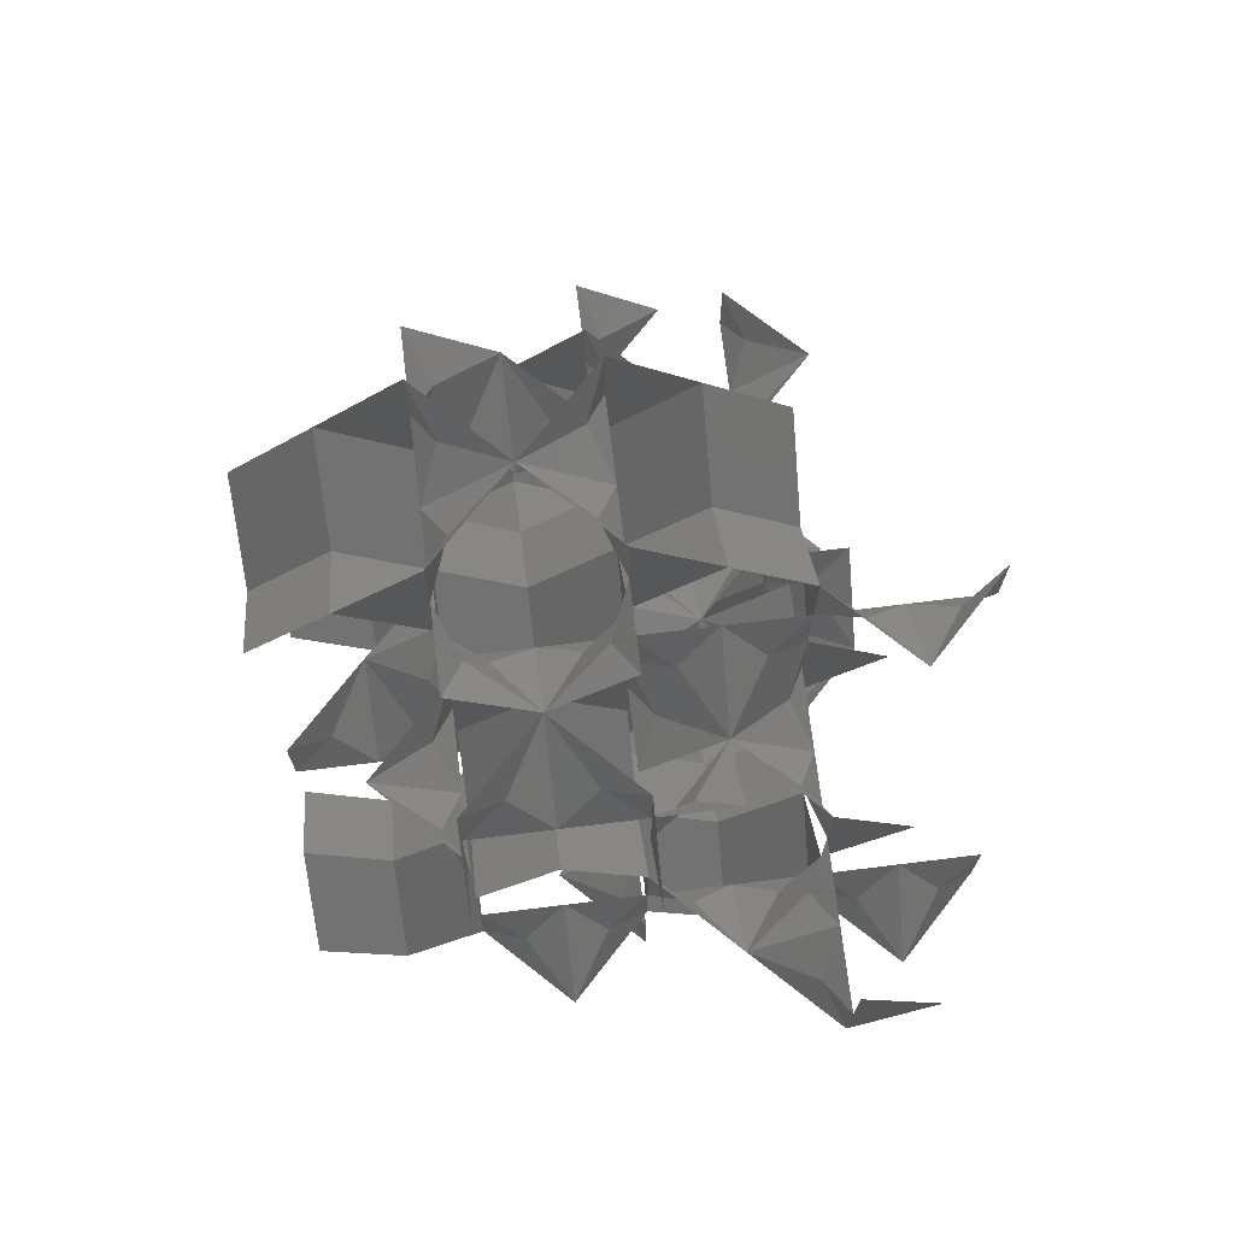
<metadata>
{"format":"stl","ext":"stl","renderer":"f3d","projection":"perspective","resolution":1024,"background":"white","views":[{"elev":72.8,"azim":173.0,"up":"+Z"}]}
</metadata>
<code>
# stl→obj: 358 verts, 892 faces
v -9.714e-17 -0.7071 0.7071
v 0.7071 4.33e-17 0.7071
v 0 0 0
v -0.7071 4.33e-17 0.7071
v -0.7071 -0.7071 1.414
v -0.7071 -1.414 0.7071
v -8.66e-17 -1.414 0
v 0.7071 -1.414 0.7071
v 0.7071 -0.7071 1.414
v 0.5303 1.082e-17 0.1768
v 0.7071 0 1.11e-16
v 0.8839 0.3536 0.3536
v 1.414 0.7071 0.7071
v 0.7071 0.7071 1.11e-16
v 0.8839 1.061 0.3536
v 0.7071 1.414 0.7071
v 0.7071 1.414 1.11e-16
v 0.5303 1.414 0.1768
v 8.66e-17 1.414 0
v 0.5303 1.414 -0.1768
v 0.7071 1.414 -0.7071
v 0.8839 1.768 -0.3536
v 1.414 2.121 -0.7071
v 0.7071 2.121 1.11e-16
v 0.8839 2.475 -0.3536
v 0.7071 2.828 -0.7071
v 0.7071 2.828 1.11e-16
v 0.7071 -0.1768 1.237
v 0.7071 -1.388e-17 1.414
v 0.7071 -0.1768 1.591
v 0.7071 1.299e-16 2.121
v 0.3536 0.1768 1.768
v 1.732e-16 0.7071 2.121
v 1.665e-16 -1.388e-17 1.414
v -0.3536 0.1768 1.768
v -0.7071 1.299e-16 2.121
v -0.7071 -1.388e-17 1.414
v -0.7071 -0.1768 1.591
v -0.7071 -0.1768 1.237
v -1.061 0.1768 1.061
v -1.414 0.7071 0.7071
v -1.414 -1.388e-17 1.414
v 2.776e-17 2.121 0.7071
v 0.7071 2.121 1.414
v 0.7071 2.828 0.7071
v 1.732e-16 2.828 0
v -0.7071 2.828 0.7071
v -0.7071 2.121 1.414
v -0.7071 1.414 0.7071
v 0.8839 1.59e-16 2.652
v 1.414 1.732e-16 2.828
v 0.7071 2.22e-16 2.828
v 0.7071 1.11e-16 2.828
v 0.8839 2.084e-16 3.005
v 0.7071 2.165e-16 3.536
v 0.5303 -0.3536 3.182
v 1.732e-16 -0.7071 3.536
v 0.7071 -0.7071 2.828
v 0.5303 -1.061 3.182
v 0.7071 -1.414 3.536
v 0.7071 -1.414 2.828
v 0.8839 -1.414 3.005
v 1.414 -1.414 2.828
v 0.8839 -1.414 2.652
v 0.7071 -1.414 2.121
v 0.5303 -1.768 2.475
v -2.296e-22 -2.121 2.121
v 0.7071 -2.121 2.828
v 1.414 -0.7071 2.121
v 2.121 -1.414 2.121
v 2.121 -0.7071 1.414
v 2.121 1.299e-16 2.121
v 0.7071 2.652 1.591
v 0.7071 2.828 2.121
v 0.7071 2.828 1.414
v 0.3536 3.005 1.768
v 3.464e-16 3.536 2.121
v 3.331e-16 2.828 1.414
v -0.3536 3.005 1.768
v -0.7071 2.828 2.121
v -0.7071 2.828 1.414
v -0.7071 2.652 1.591
v -0.7071 2.652 1.237
v -1.061 3.005 1.061
v -1.414 3.536 0.7071
v -1.414 2.828 1.414
v -1.768 3.005 1.061
v -2.121 2.828 0.7071
v -2.121 2.828 1.414
v 1.414 0.7071 3.536
v 2.121 2.165e-16 3.536
v 2.121 0.7071 4.243
v 2.121 1.414 3.536
v 1.414 1.414 2.828
v 0.7071 1.414 3.536
v 0.7071 0.7071 4.243
v 0.7071 0.1768 4.066
v 0.7071 1.943e-16 4.243
v 0.7071 0.1768 4.419
v 0.7071 3.031e-16 4.95
v 1.061 -0.1768 4.596
v 1.414 -0.7071 4.95
v 1.414 1.943e-16 4.243
v 1.768 -0.1768 4.596
v 2.121 3.031e-16 4.95
v 2.121 1.943e-16 4.243
v 2.121 0.1768 4.419
v 2.121 0.1768 4.066
v 2.475 -0.1768 3.889
v 2.828 -0.7071 3.536
v 2.828 1.943e-16 4.243
v 2.298 1.082e-17 0.1768
v 2.121 4.33e-17 0.7071
v 2.828 0 0
v 2.121 0 8.327e-17
v 2.298 -1.082e-17 -0.1768
v 2.121 -4.33e-17 -0.7071
v 1.945 -0.3536 -0.3536
v 1.414 -0.7071 -0.7071
v 2.121 -0.7071 8.327e-17
v 1.945 -1.061 -0.3536
v 2.121 -1.414 -0.7071
v 2.121 -1.414 8.327e-17
v 2.298 -1.414 -0.1768
v 2.828 -1.414 0
v 2.298 -1.414 0.1768
v 2.121 -1.414 0.7071
v 1.945 -1.768 0.3536
v 1.414 -2.121 0.7071
v 2.121 -2.121 8.327e-17
v 2.828 -0.7071 0.7071
v 3.536 -1.414 0.7071
v 3.536 -0.7071 1.414
v 3.536 4.33e-17 0.7071
v 2.121 2.652 1.237
v 2.121 2.121 1.414
v 2.121 2.828 0.7071
v 2.121 2.828 1.414
v 1.768 3.005 1.061
v 1.414 3.536 0.7071
v 1.414 2.828 1.414
v 1.061 3.005 1.061
v 0.7071 2.652 1.237
v 1.945 1.868e-16 2.652
v 2.121 2.22e-16 2.828
v 2.298 0.3536 2.475
v 2.828 0.7071 2.121
v 2.121 0.7071 2.828
v 2.298 1.061 2.475
v 2.121 1.414 2.121
v 2.121 1.414 2.828
v 1.945 1.414 2.652
v 1.945 1.414 3.005
v 2.298 1.768 3.182
v 2.828 2.121 3.536
v 2.121 2.121 2.828
v 2.298 2.475 3.182
v 2.121 2.828 3.536
v 2.121 2.828 2.828
v 2.121 -0.1768 1.591
v 2.121 -1.388e-17 1.414
v 2.121 -0.1768 1.237
v 1.768 0.1768 1.061
v 1.414 -1.388e-17 1.414
v 1.061 0.1768 1.061
v 2.22e-16 -1.388e-17 1.414
v 1.414 2.121 2.121
v 2.121 2.828 2.121
v 1.414 2.828 2.828
v 0.7071 1.414 2.121
v 0.5303 3.289e-16 5.48
v 3.464e-16 3.464e-16 5.657
v 0.7071 3.331e-16 5.657
v 0.5303 3.783e-16 5.834
v 0.7071 3.897e-16 6.364
v 0.7071 4.441e-16 5.657
v 0.8839 0.3536 6.01
v 1.414 0.7071 6.364
v 0.7071 0.7071 5.657
v 0.8839 1.061 6.01
v 0.7071 1.414 6.364
v 0.7071 1.414 5.657
v 0.5303 1.414 5.834
v 4.33e-16 1.414 5.657
v 0.5303 1.414 5.48
v 0.7071 1.414 4.95
v 0.8839 1.768 5.303
v 1.414 2.121 4.95
v 0.7071 2.121 5.657
v -5.551e-17 0.7071 -0.7071
v 0.7071 -4.33e-17 -0.7071
v 0.7071 0.7071 -1.414
v -0.7071 1.414 -0.7071
v -0.7071 0.7071 -1.414
v -0.7071 -4.33e-17 -0.7071
v 2.653e-16 0.7071 4.95
v -0.7071 1.414 4.95
v -0.7071 0.7071 4.243
v -0.7071 3.031e-16 4.95
v 1.945 2.084e-16 3.005
v 1.945 1.59e-16 2.652
v 2.121 1.11e-16 2.828
v 2.828 0.7071 4.95
v 2.828 3.464e-16 5.657
v 3.536 3.031e-16 4.95
v 3.536 0.7071 4.243
v 3.536 1.414 4.95
v 2.828 1.414 5.657
v 2.121 1.414 4.95
v -0.5303 -1.082e-17 -0.1768
v -0.7071 0 8.327e-17
v -0.8839 -0.3536 -0.3536
v -1.414 -0.7071 -0.7071
v -0.7071 -0.7071 8.327e-17
v -0.8839 -1.061 -0.3536
v -0.7071 -1.414 -0.7071
v -0.7071 -1.414 8.327e-17
v -0.5303 -1.414 -0.1768
v -0.5303 -1.414 0.1768
v -0.8839 -1.768 0.3536
v -1.414 -2.121 0.7071
v -0.7071 -2.121 8.327e-17
v -0.8839 -2.475 0.3536
v -0.7071 -2.828 0.7071
v -0.7071 -2.828 8.327e-17
v 0.7071 1.591 1.237
v 0.7071 1.414 1.414
v 1.061 1.237 1.061
v 1.414 1.414 1.414
v 1.768 1.237 1.061
v 2.121 1.414 0.7071
v 2.121 1.414 1.414
v 2.121 1.591 1.237
v 2.121 1.591 1.591
v 2.475 1.237 1.768
v 2.828 1.414 1.414
v 3.182 1.237 1.768
v 3.536 1.414 2.121
v 3.536 1.414 1.414
v 0.7071 1.591 1.591
v 0.8839 1.414 2.652
v 0.7071 1.414 2.828
v 0.5303 1.061 2.475
v 0.7071 0.7071 2.828
v 0.5303 0.3536 2.475
v 0.7071 1.388e-16 2.828
v 0.8839 1.66e-16 2.652
v 0.7071 1.237 4.066
v 0.7071 1.414 4.243
v 0.3536 1.591 3.889
v 3.464e-16 2.121 3.536
v 3.331e-16 1.414 4.243
v -0.3536 1.591 3.889
v -0.7071 1.414 3.536
v -0.7071 1.414 4.243
v -0.7071 1.237 4.066
v -0.7071 1.237 4.419
v -1.061 1.591 4.596
v -1.414 2.121 4.95
v -1.414 1.414 4.243
v -1.768 1.591 4.596
v -2.121 1.414 4.95
v -2.121 1.414 4.243
v 0.8839 1.414 3.005
v 2.828 2.121 0.7071
v 2.828 1.414 0
v 3.536 1.414 0.7071
v 3.536 2.121 1.414
v 3.536 2.828 0.7071
v 2.828 2.828 0
v -0.5303 1.414 0.1768
v -0.7071 1.414 1.11e-16
v -0.8839 1.061 0.3536
v -0.7071 0.7071 1.11e-16
v -0.8839 0.3536 0.3536
v -0.7071 5.551e-17 1.11e-16
v -0.5303 3.858e-17 0.1768
v -0.7071 -5.551e-17 1.11e-16
v -0.7071 -0.7071 1.11e-16
v -0.7071 -1.414 1.11e-16
v 0.7071 1.237 4.419
v 2.121 1.237 4.066
v 2.121 1.414 4.243
v 2.121 1.237 4.419
v 1.768 1.591 4.596
v 1.414 1.414 4.243
v 1.061 1.591 4.596
v 4.441e-16 1.414 4.243
v 2.298 1.414 5.48
v 2.121 1.414 5.657
v 2.298 1.414 5.834
v 2.121 1.414 6.364
v 1.945 1.061 6.01
v 2.121 0.7071 5.657
v 1.945 0.3536 6.01
v 2.121 3.897e-16 6.364
v 2.121 4.441e-16 5.657
v 2.298 3.783e-16 5.834
v 2.121 3.331e-16 5.657
v 2.298 3.289e-16 5.48
v 1.945 -0.3536 5.303
v 2.121 -0.7071 5.657
v 0.3536 2.652 3.889
v 0.7071 2.828 3.536
v 0.7071 2.828 4.243
v 4.441e-16 2.828 4.243
v 0.7071 3.005 4.066
v 0.7071 3.536 4.243
v 0.7071 3.005 4.419
v 0.7071 2.828 4.95
v 1.061 2.652 4.596
v 1.414 2.828 4.243
v 1.768 2.652 4.596
v 2.121 2.828 4.95
v 2.121 2.828 4.243
v 2.121 3.005 4.419
v 2.121 3.536 4.243
v 2.121 3.005 4.066
v 1.945 0.3536 0.3536
v 2.121 0.7071 8.327e-17
v -0.5303 2.475 3.182
v -0.7071 2.828 3.536
v -0.7071 2.828 2.828
v -0.7071 2.121 2.828
v -0.8839 2.828 3.005
v -1.414 2.828 2.828
v -0.8839 2.828 2.652
v -0.5303 3.182 2.475
v -0.7071 3.536 2.828
v -0.5303 3.889 2.475
v -0.7071 4.243 2.121
v -0.7071 4.243 2.828
v -0.8839 4.243 2.652
v -1.414 4.243 2.828
v -0.8839 4.243 3.005
v -0.7071 4.243 3.536
v 0.3536 1.237 1.768
v 2.22e-16 1.414 1.414
v 0.5303 1.768 3.182
v 0.7071 2.121 2.828
v 1.945 1.061 0.3536
v 2.121 0.7071 1.11e-16
v 2.121 1.414 1.11e-16
v 2.121 5.551e-17 1.11e-16
v 2.298 3.858e-17 0.1768
v 2.121 -5.551e-17 1.11e-16
v 2.121 -0.7071 1.11e-16
v 2.121 -1.414 1.11e-16
v -0.5303 1.061 2.475
v -0.7071 1.414 2.121
v -0.7071 1.414 2.828
v -0.7071 0.7071 2.828
v -0.8839 1.414 2.652
v -1.414 1.414 2.828
v -0.8839 1.414 3.005
v -0.5303 1.768 3.182
v 1.945 1.768 5.303
v 2.121 2.121 5.657
f 1 2 3
f 1 3 4
f 1 4 5
f 1 5 6
f 1 6 7
f 1 7 8
f 1 8 9
f 1 9 2
f 10 3 2
f 10 2 11
f 10 11 11
f 10 11 3
f 12 2 13
f 12 13 14
f 12 14 11
f 12 11 2
f 15 13 16
f 15 16 17
f 15 17 14
f 15 14 13
f 18 16 19
f 18 19 17
f 18 17 17
f 18 17 16
f 20 19 21
f 20 21 17
f 20 17 17
f 20 17 19
f 22 21 23
f 22 23 24
f 22 24 17
f 22 17 21
f 25 23 26
f 25 26 27
f 25 27 24
f 25 24 23
f 28 2 9
f 28 9 29
f 28 29 29
f 28 29 2
f 30 9 31
f 30 31 29
f 30 29 29
f 30 29 9
f 32 31 33
f 32 33 34
f 32 34 29
f 32 29 31
f 35 33 36
f 35 36 37
f 35 37 34
f 35 34 33
f 38 36 5
f 38 5 37
f 38 37 37
f 38 37 36
f 39 5 4
f 39 4 37
f 39 37 37
f 39 37 5
f 40 4 41
f 40 41 42
f 40 42 37
f 40 37 4
f 43 44 45
f 43 45 46
f 43 46 47
f 43 47 48
f 43 48 49
f 43 49 19
f 43 19 16
f 43 16 44
f 50 31 51
f 50 51 52
f 50 52 53
f 50 53 31
f 54 51 55
f 54 55 52
f 54 52 52
f 54 52 51
f 56 55 57
f 56 57 58
f 56 58 52
f 56 52 55
f 59 57 60
f 59 60 61
f 59 61 58
f 59 58 57
f 62 60 63
f 62 63 61
f 62 61 61
f 62 61 60
f 64 63 65
f 64 65 61
f 64 61 61
f 64 61 63
f 66 65 67
f 66 67 68
f 66 68 61
f 66 61 65
f 69 51 31
f 69 31 9
f 69 9 65
f 69 65 63
f 69 63 70
f 69 70 71
f 69 71 72
f 69 72 51
f 73 44 74
f 73 74 75
f 73 75 75
f 73 75 44
f 76 74 77
f 76 77 78
f 76 78 75
f 76 75 74
f 79 77 80
f 79 80 81
f 79 81 78
f 79 78 77
f 82 80 48
f 82 48 81
f 82 81 81
f 82 81 80
f 83 48 47
f 83 47 81
f 83 81 81
f 83 81 48
f 84 47 85
f 84 85 86
f 84 86 81
f 84 81 47
f 87 85 88
f 87 88 89
f 87 89 86
f 87 86 85
f 90 55 51
f 90 51 91
f 90 91 92
f 90 92 93
f 90 93 94
f 90 94 95
f 90 95 96
f 90 96 55
f 97 55 96
f 97 96 98
f 97 98 98
f 97 98 55
f 99 96 100
f 99 100 98
f 99 98 98
f 99 98 96
f 101 100 102
f 101 102 103
f 101 103 98
f 101 98 100
f 104 102 105
f 104 105 106
f 104 106 103
f 104 103 102
f 107 105 92
f 107 92 106
f 107 106 106
f 107 106 105
f 108 92 91
f 108 91 106
f 108 106 106
f 108 106 92
f 109 91 110
f 109 110 111
f 109 111 106
f 109 106 91
f 112 113 114
f 112 114 115
f 112 115 115
f 112 115 113
f 116 114 117
f 116 117 115
f 116 115 115
f 116 115 114
f 118 117 119
f 118 119 120
f 118 120 115
f 118 115 117
f 121 119 122
f 121 122 123
f 121 123 120
f 121 120 119
f 124 122 125
f 124 125 123
f 124 123 123
f 124 123 122
f 126 125 127
f 126 127 123
f 126 123 123
f 126 123 125
f 128 127 129
f 128 129 130
f 128 130 123
f 128 123 127
f 131 113 71
f 131 71 127
f 131 127 125
f 131 125 132
f 131 132 133
f 131 133 134
f 131 134 114
f 131 114 113
f 135 136 137
f 135 137 138
f 135 138 138
f 135 138 136
f 139 137 140
f 139 140 141
f 139 141 138
f 139 138 137
f 142 140 45
f 142 45 75
f 142 75 141
f 142 141 140
f 143 45 44
f 143 44 75
f 143 75 75
f 143 75 45
f 73 44 74
f 73 74 75
f 73 75 75
f 73 75 44
f 76 74 77
f 76 77 78
f 76 78 75
f 76 75 74
f 79 77 80
f 79 80 81
f 79 81 78
f 79 78 77
f 144 51 72
f 144 72 145
f 144 145 145
f 144 145 51
f 146 72 147
f 146 147 148
f 146 148 145
f 146 145 72
f 149 147 150
f 149 150 151
f 149 151 148
f 149 148 147
f 152 150 94
f 152 94 151
f 152 151 151
f 152 151 150
f 153 94 93
f 153 93 151
f 153 151 151
f 153 151 94
f 154 93 155
f 154 155 156
f 154 156 151
f 154 151 93
f 157 155 158
f 157 158 159
f 157 159 156
f 157 156 155
f 160 72 71
f 160 71 161
f 160 161 161
f 160 161 72
f 162 71 113
f 162 113 161
f 162 161 161
f 162 161 71
f 163 113 13
f 163 13 164
f 163 164 161
f 163 161 113
f 165 13 2
f 165 2 29
f 165 29 164
f 165 164 13
f 28 2 9
f 28 9 29
f 28 29 29
f 28 29 2
f 30 9 31
f 30 31 29
f 30 29 29
f 30 29 9
f 32 31 33
f 32 33 166
f 32 166 29
f 32 29 31
f 167 136 168
f 167 168 169
f 167 169 74
f 167 74 44
f 167 44 170
f 167 170 94
f 167 94 150
f 167 150 136
f 171 100 172
f 171 172 173
f 171 173 173
f 171 173 100
f 174 172 175
f 174 175 176
f 174 176 173
f 174 173 172
f 177 175 178
f 177 178 179
f 177 179 176
f 177 176 175
f 180 178 181
f 180 181 182
f 180 182 179
f 180 179 178
f 183 181 184
f 183 184 182
f 183 182 182
f 183 182 181
f 185 184 186
f 185 186 182
f 185 182 182
f 185 182 184
f 187 186 188
f 187 188 189
f 187 189 182
f 187 182 186
f 190 3 191
f 190 191 192
f 190 192 21
f 190 21 19
f 190 19 193
f 190 193 194
f 190 194 195
f 190 195 3
f 196 100 96
f 196 96 186
f 196 186 184
f 196 184 197
f 196 197 198
f 196 198 199
f 196 199 172
f 196 172 100
f 200 91 51
f 200 51 145
f 200 145 145
f 200 145 91
f 201 51 72
f 201 72 202
f 201 202 145
f 201 145 51
f 146 72 147
f 146 147 148
f 146 148 202
f 146 202 72
f 149 147 150
f 149 150 151
f 149 151 148
f 149 148 147
f 152 150 94
f 152 94 151
f 152 151 151
f 152 151 150
f 153 94 93
f 153 93 151
f 153 151 151
f 153 151 94
f 154 93 155
f 154 155 156
f 154 156 151
f 154 151 93
f 203 105 204
f 203 204 205
f 203 205 206
f 203 206 207
f 203 207 208
f 203 208 209
f 203 209 92
f 203 92 105
f 210 3 195
f 210 195 211
f 210 211 211
f 210 211 3
f 212 195 213
f 212 213 214
f 212 214 211
f 212 211 195
f 215 213 216
f 215 216 217
f 215 217 214
f 215 214 213
f 218 216 7
f 218 7 217
f 218 217 217
f 218 217 216
f 219 7 6
f 219 6 217
f 219 217 217
f 219 217 7
f 220 6 221
f 220 221 222
f 220 222 217
f 220 217 6
f 223 221 224
f 223 224 225
f 223 225 222
f 223 222 221
f 226 44 16
f 226 16 227
f 226 227 227
f 226 227 44
f 228 16 13
f 228 13 229
f 228 229 227
f 228 227 16
f 230 13 231
f 230 231 232
f 230 232 229
f 230 229 13
f 233 231 136
f 233 136 232
f 233 232 232
f 233 232 231
f 234 136 150
f 234 150 232
f 234 232 232
f 234 232 136
f 235 150 147
f 235 147 236
f 235 236 232
f 235 232 150
f 237 147 238
f 237 238 239
f 237 239 236
f 237 236 147
f 240 170 44
f 240 44 227
f 240 227 227
f 240 227 170
f 226 44 16
f 226 16 227
f 226 227 227
f 226 227 44
f 228 16 13
f 228 13 229
f 228 229 227
f 228 227 16
f 230 13 231
f 230 231 232
f 230 232 229
f 230 229 13
f 233 231 136
f 233 136 232
f 233 232 232
f 233 232 231
f 234 136 150
f 234 150 232
f 234 232 232
f 234 232 136
f 235 150 147
f 235 147 236
f 235 236 232
f 235 232 150
f 241 94 170
f 241 170 242
f 241 242 242
f 241 242 94
f 243 170 33
f 243 33 244
f 243 244 242
f 243 242 170
f 245 33 31
f 245 31 246
f 245 246 244
f 245 244 33
f 247 31 51
f 247 51 52
f 247 52 246
f 247 246 31
f 54 51 55
f 54 55 52
f 54 52 52
f 54 52 51
f 56 55 57
f 56 57 58
f 56 58 52
f 56 52 55
f 59 57 60
f 59 60 61
f 59 61 58
f 59 58 57
f 248 96 95
f 248 95 249
f 248 249 249
f 248 249 96
f 250 95 251
f 250 251 252
f 250 252 249
f 250 249 95
f 253 251 254
f 253 254 255
f 253 255 252
f 253 252 251
f 256 254 198
f 256 198 255
f 256 255 255
f 256 255 254
f 257 198 197
f 257 197 255
f 257 255 255
f 257 255 198
f 258 197 259
f 258 259 260
f 258 260 255
f 258 255 197
f 261 259 262
f 261 262 263
f 261 263 260
f 261 260 259
f 264 95 94
f 264 94 242
f 264 242 242
f 264 242 95
f 241 94 170
f 241 170 242
f 241 242 242
f 241 242 94
f 243 170 33
f 243 33 244
f 243 244 242
f 243 242 170
f 245 33 31
f 245 31 53
f 245 53 244
f 245 244 33
f 50 31 51
f 50 51 52
f 50 52 53
f 50 53 31
f 54 51 55
f 54 55 52
f 54 52 52
f 54 52 51
f 56 55 57
f 56 57 58
f 56 58 52
f 56 52 55
f 265 231 266
f 265 266 267
f 265 267 268
f 265 268 269
f 265 269 270
f 265 270 137
f 265 137 136
f 265 136 231
f 271 19 49
f 271 49 272
f 271 272 272
f 271 272 19
f 273 49 41
f 273 41 274
f 273 274 272
f 273 272 49
f 275 41 4
f 275 4 276
f 275 276 274
f 275 274 41
f 277 4 3
f 277 3 276
f 277 276 276
f 277 276 4
f 210 3 195
f 210 195 278
f 210 278 276
f 210 276 3
f 212 195 213
f 212 213 279
f 212 279 278
f 212 278 195
f 215 213 216
f 215 216 280
f 215 280 279
f 215 279 213
f 281 186 96
f 281 96 249
f 281 249 249
f 281 249 186
f 248 96 95
f 248 95 249
f 248 249 249
f 248 249 96
f 250 95 251
f 250 251 252
f 250 252 249
f 250 249 95
f 253 251 254
f 253 254 255
f 253 255 252
f 253 252 251
f 256 254 198
f 256 198 255
f 256 255 255
f 256 255 254
f 257 198 197
f 257 197 255
f 257 255 255
f 257 255 198
f 258 197 259
f 258 259 260
f 258 260 255
f 258 255 197
f 282 93 92
f 282 92 283
f 282 283 283
f 282 283 93
f 284 92 209
f 284 209 283
f 284 283 283
f 284 283 92
f 285 209 188
f 285 188 286
f 285 286 283
f 285 283 209
f 287 188 186
f 287 186 249
f 287 249 286
f 287 286 188
f 281 186 96
f 281 96 249
f 281 249 249
f 281 249 186
f 248 96 95
f 248 95 249
f 248 249 249
f 248 249 96
f 250 95 251
f 250 251 288
f 250 288 249
f 250 249 95
f 289 209 208
f 289 208 290
f 289 290 290
f 289 290 209
f 291 208 292
f 291 292 290
f 291 290 290
f 291 290 208
f 293 292 178
f 293 178 294
f 293 294 290
f 293 290 292
f 295 178 296
f 295 296 297
f 295 297 294
f 295 294 178
f 298 296 204
f 298 204 299
f 298 299 297
f 298 297 296
f 300 204 105
f 300 105 299
f 300 299 299
f 300 299 204
f 301 105 102
f 301 102 302
f 301 302 299
f 301 299 105
f 303 251 304
f 303 304 305
f 303 305 306
f 303 306 251
f 307 304 308
f 307 308 305
f 307 305 305
f 307 305 304
f 309 308 310
f 309 310 305
f 309 305 305
f 309 305 308
f 311 310 188
f 311 188 312
f 311 312 305
f 311 305 310
f 313 188 314
f 313 314 315
f 313 315 312
f 313 312 188
f 316 314 317
f 316 317 315
f 316 315 315
f 316 315 314
f 318 317 158
f 318 158 315
f 318 315 315
f 318 315 317
f 319 13 113
f 319 113 115
f 319 115 320
f 319 320 13
f 112 113 114
f 112 114 115
f 112 115 115
f 112 115 113
f 116 114 117
f 116 117 115
f 116 115 115
f 116 115 114
f 118 117 119
f 118 119 120
f 118 120 115
f 118 115 117
f 121 119 122
f 121 122 123
f 121 123 120
f 121 120 119
f 124 122 125
f 124 125 123
f 124 123 123
f 124 123 122
f 126 125 127
f 126 127 123
f 126 123 123
f 126 123 125
f 321 251 322
f 321 322 323
f 321 323 324
f 321 324 251
f 325 322 326
f 325 326 323
f 325 323 323
f 325 323 322
f 327 326 80
f 327 80 323
f 327 323 323
f 327 323 326
f 328 80 77
f 328 77 329
f 328 329 323
f 328 323 80
f 330 77 331
f 330 331 332
f 330 332 329
f 330 329 77
f 333 331 334
f 333 334 332
f 333 332 332
f 333 332 331
f 335 334 336
f 335 336 332
f 335 332 332
f 335 332 334
f 337 33 170
f 337 170 227
f 337 227 338
f 337 338 33
f 240 170 44
f 240 44 227
f 240 227 227
f 240 227 170
f 226 44 16
f 226 16 227
f 226 227 227
f 226 227 44
f 228 16 13
f 228 13 229
f 228 229 227
f 228 227 16
f 230 13 231
f 230 231 232
f 230 232 229
f 230 229 13
f 233 231 136
f 233 136 232
f 233 232 232
f 233 232 231
f 234 136 150
f 234 150 232
f 234 232 232
f 234 232 136
f 339 251 95
f 339 95 242
f 339 242 340
f 339 340 251
f 264 95 94
f 264 94 242
f 264 242 242
f 264 242 95
f 241 94 170
f 241 170 242
f 241 242 242
f 241 242 94
f 243 170 33
f 243 33 244
f 243 244 242
f 243 242 170
f 245 33 31
f 245 31 53
f 245 53 244
f 245 244 33
f 50 31 51
f 50 51 52
f 50 52 53
f 50 53 31
f 54 51 55
f 54 55 52
f 54 52 52
f 54 52 51
f 341 231 13
f 341 13 342
f 341 342 343
f 341 343 231
f 319 13 113
f 319 113 344
f 319 344 342
f 319 342 13
f 345 113 114
f 345 114 344
f 345 344 344
f 345 344 113
f 116 114 117
f 116 117 346
f 116 346 344
f 116 344 114
f 118 117 119
f 118 119 347
f 118 347 346
f 118 346 117
f 121 119 122
f 121 122 348
f 121 348 347
f 121 347 119
f 124 122 125
f 124 125 348
f 124 348 348
f 124 348 122
f 349 33 350
f 349 350 351
f 349 351 352
f 349 352 33
f 353 350 354
f 353 354 351
f 353 351 351
f 353 351 350
f 355 354 254
f 355 254 351
f 355 351 351
f 355 351 354
f 356 254 251
f 356 251 324
f 356 324 351
f 356 351 254
f 321 251 322
f 321 322 323
f 321 323 324
f 321 324 251
f 325 322 326
f 325 326 323
f 325 323 323
f 325 323 322
f 327 326 80
f 327 80 323
f 327 323 323
f 327 323 326
f 357 188 209
f 357 209 290
f 357 290 358
f 357 358 188
f 289 209 208
f 289 208 290
f 289 290 290
f 289 290 209
f 291 208 292
f 291 292 290
f 291 290 290
f 291 290 208
f 293 292 178
f 293 178 294
f 293 294 290
f 293 290 292
f 295 178 296
f 295 296 297
f 295 297 294
f 295 294 178
f 298 296 204
f 298 204 299
f 298 299 297
f 298 297 296
f 300 204 105
f 300 105 299
f 300 299 299
f 300 299 204

</code>
